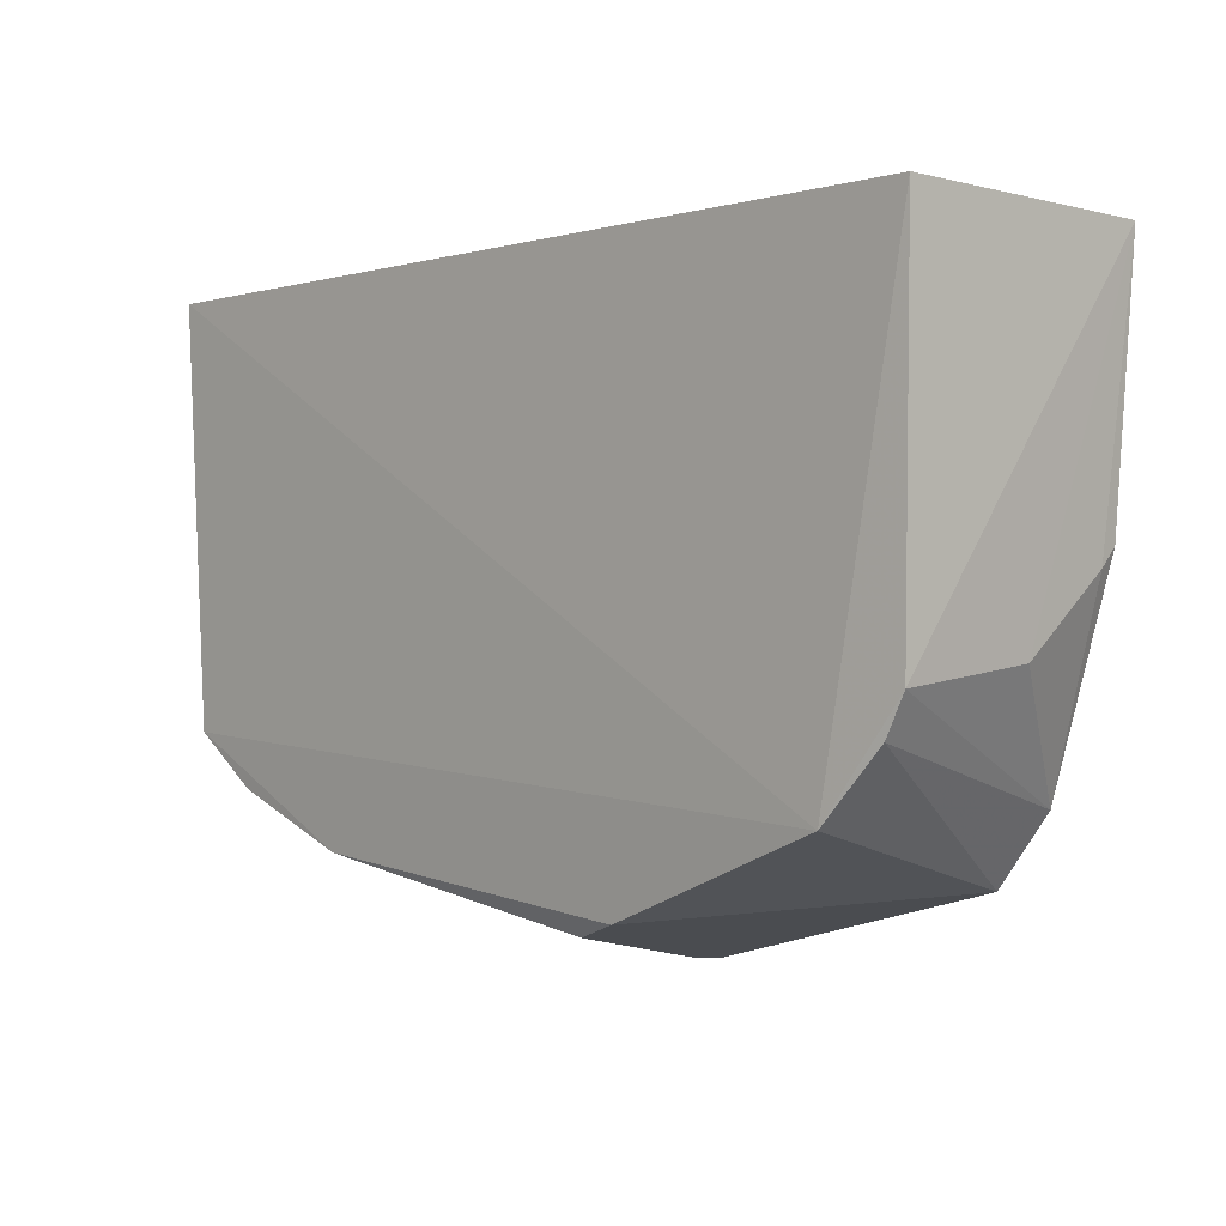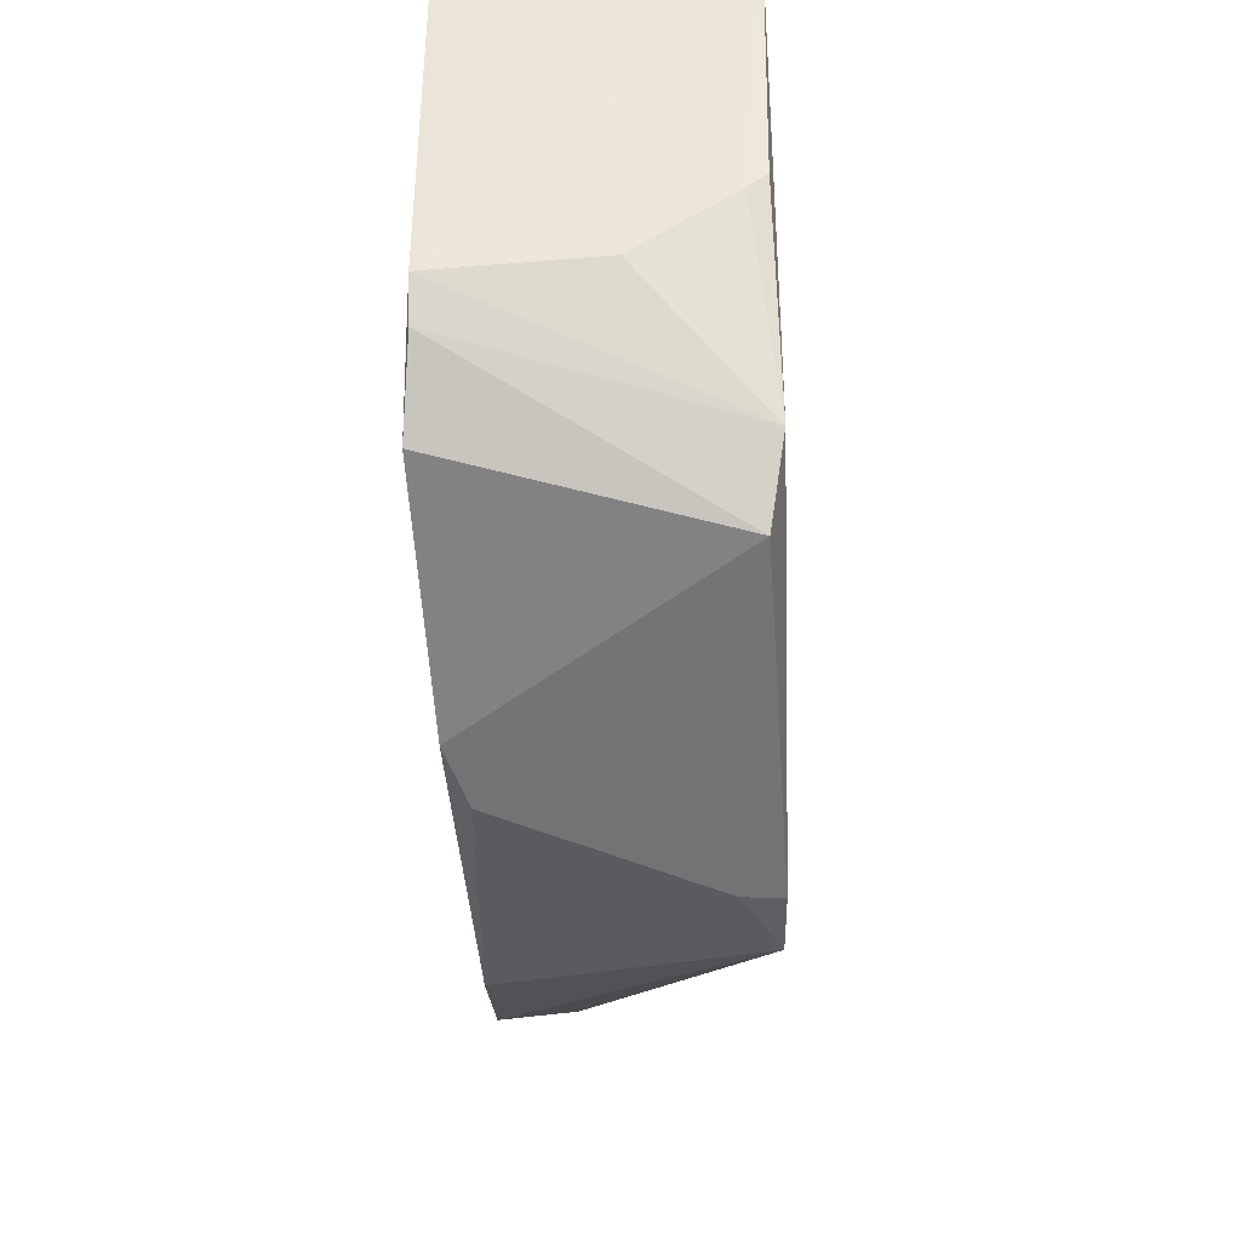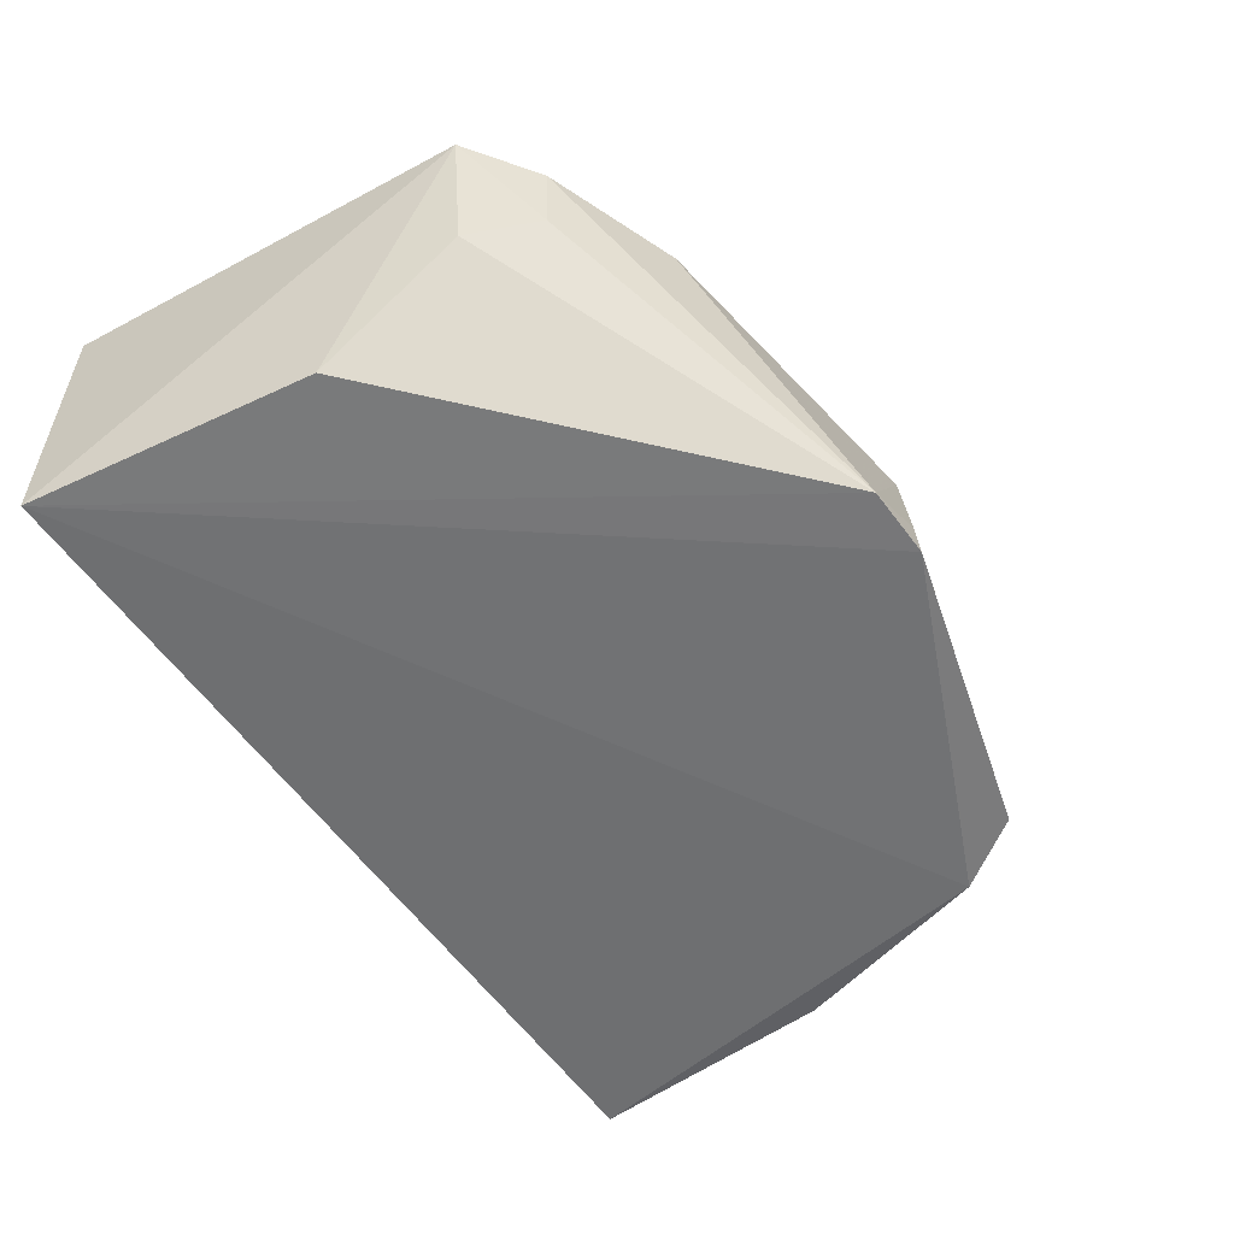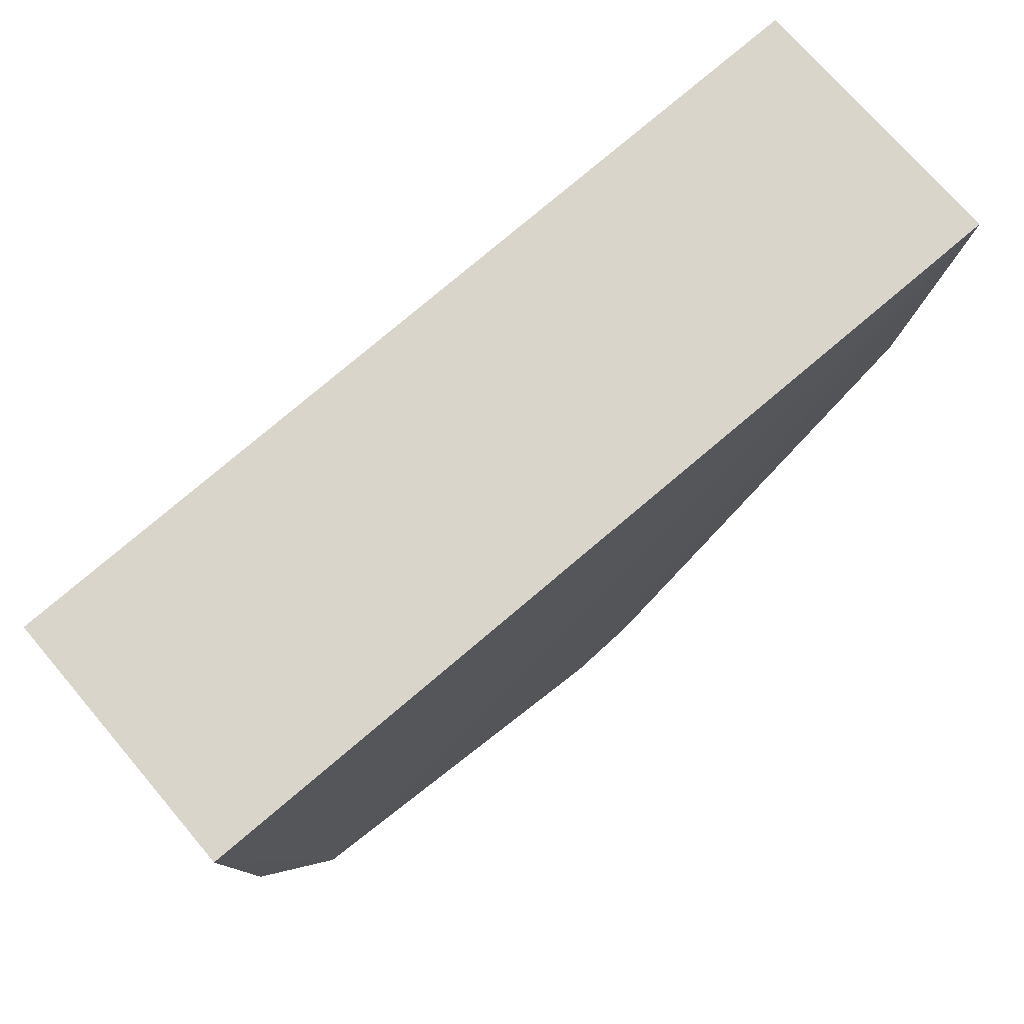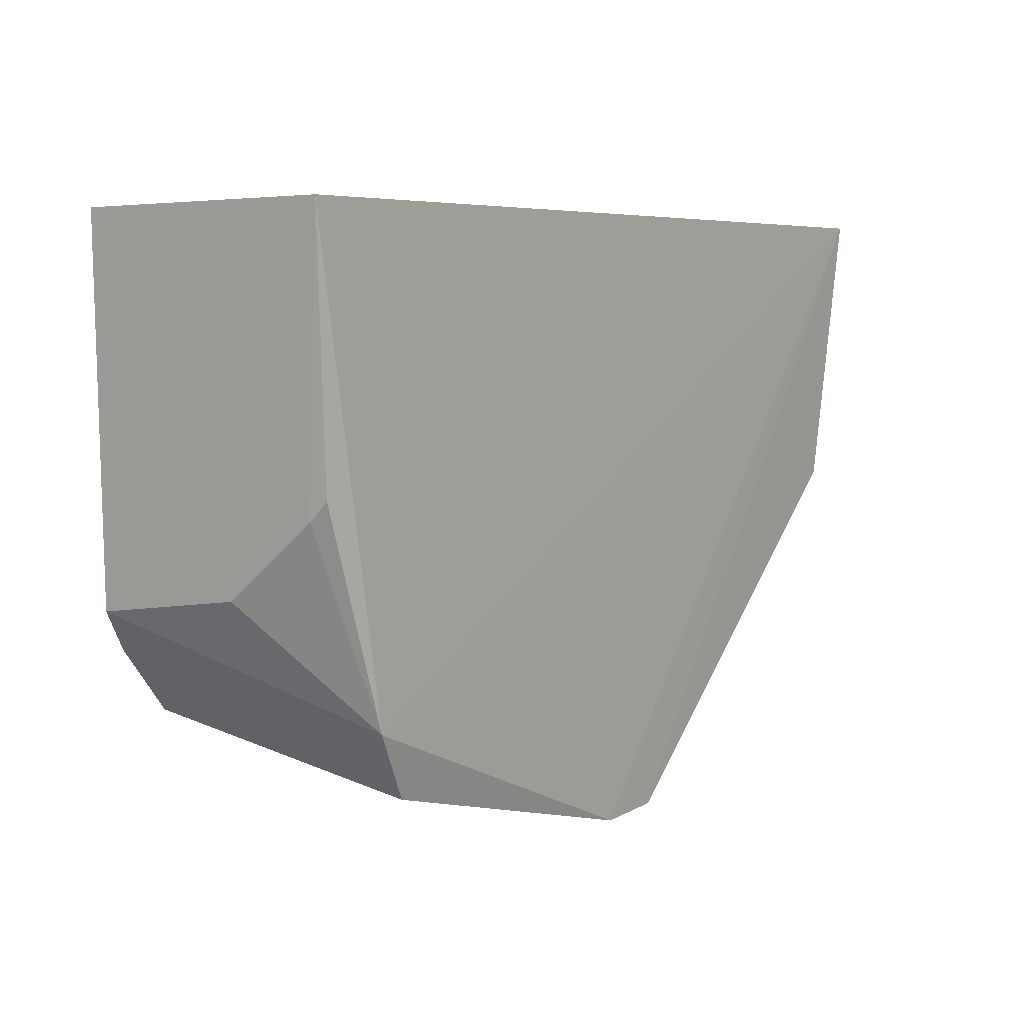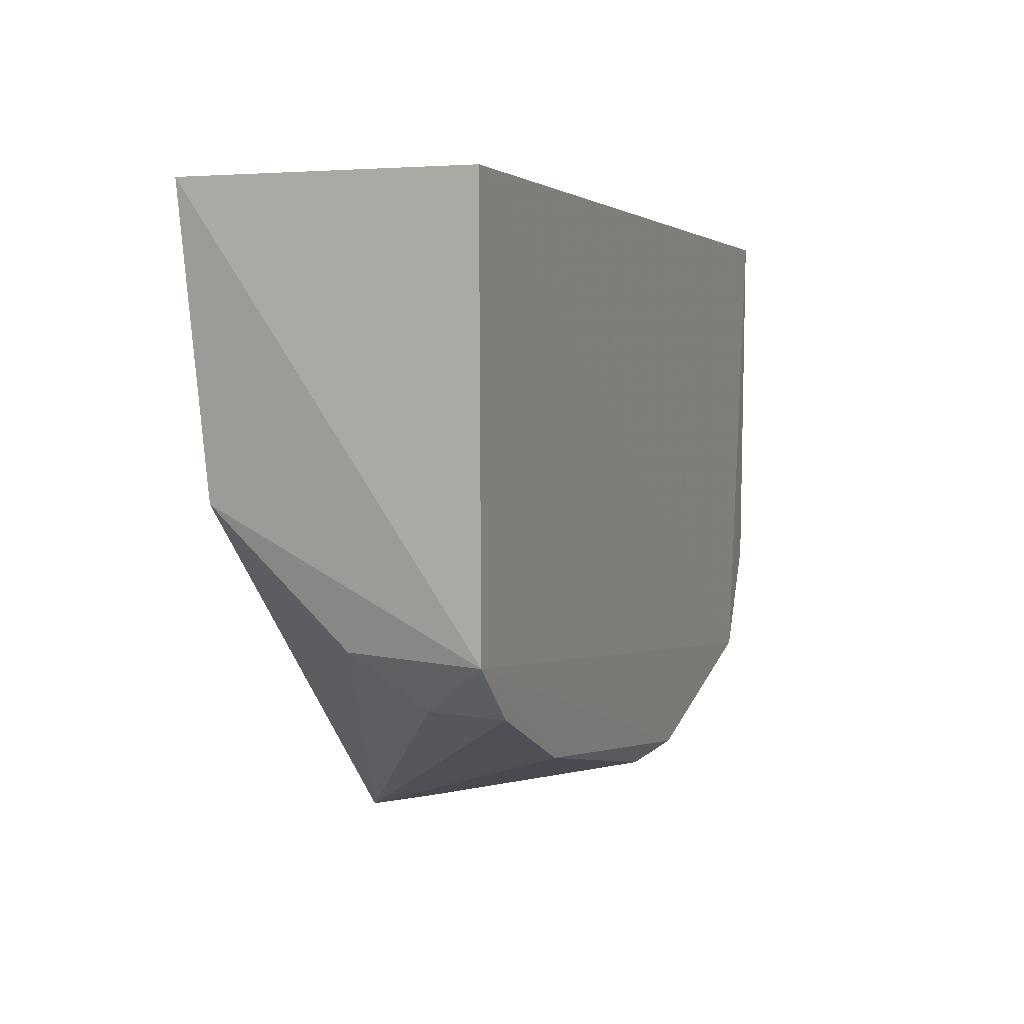
<metadata>
{"format":"obj","ext":"obj","renderer":"f3d","projection":"perspective","resolution":1024,"background":"white","views":[{"elev":-2.0,"azim":-133.2,"up":"+Z"},{"elev":-43.4,"azim":-87.5,"up":"+Z"},{"elev":-54.6,"azim":122.7,"up":"+Y"},{"elev":73.9,"azim":-40.7,"up":"+Z"},{"elev":4.8,"azim":-53.3,"up":"+Z"},{"elev":3.1,"azim":110.4,"up":"+Z"}]}
</metadata>
<code>
v -0.9939 0.02503 0.01649
v -0.2857 -0.397 -0.9482
v -0.2857 -0.3366 -0.9439
v 0.4444 -0.4127 0.03175
v 0.4114 0.02163 -0.6276
v -0.9955 -0.4064 0.01756
v -0.8571 0.0317 -0.7301
v 0.4444 0.0317 0.03175
v -0.8622 -0.4029 -0.719
v 0.3865 -0.395 -0.4178
v -0.4031 -0.01421 -0.8875
v -0.9809 0.02106 -0.5667
v -0.1695 -0.3939 -0.9412
v -0.7935 -0.3809 -0.8252
v 0.09454 0.01425 -0.7978
v 0.3717 -0.1905 -0.619
v -0.9687 -0.3686 -0.4169
v -0.4939 0.01775 -0.8629
v 0.3036 0.01577 -0.7119
v 0.293 -0.1037 -0.7076
v -0.9694 -0.2202 -0.5355
v -0.9494 0.02068 -0.627
v -0.9674 -0.3979 -0.3874
f 17 9 23
f 4 5 8
f 1 6 8
f 6 4 8
f 7 1 8
f 5 7 8
f 2 4 9
f 4 6 9
f 5 4 10
f 6 1 12
f 1 7 12
f 2 3 13
f 4 2 13
f 10 4 13
f 3 11 13
f 3 2 14
f 2 9 14
f 13 11 15
f 5 10 16
f 10 13 16
f 7 5 18
f 11 3 18
f 3 14 18
f 14 7 18
f 5 15 18
f 15 11 18
f 15 5 19
f 13 15 19
f 5 16 20
f 16 13 20
f 19 5 20
f 13 19 20
f 6 12 21
f 12 9 21
f 17 6 21
f 9 17 21
f 12 7 22
f 9 12 22
f 14 9 22
f 7 14 22
f 9 6 23
f 6 17 23

</code>
